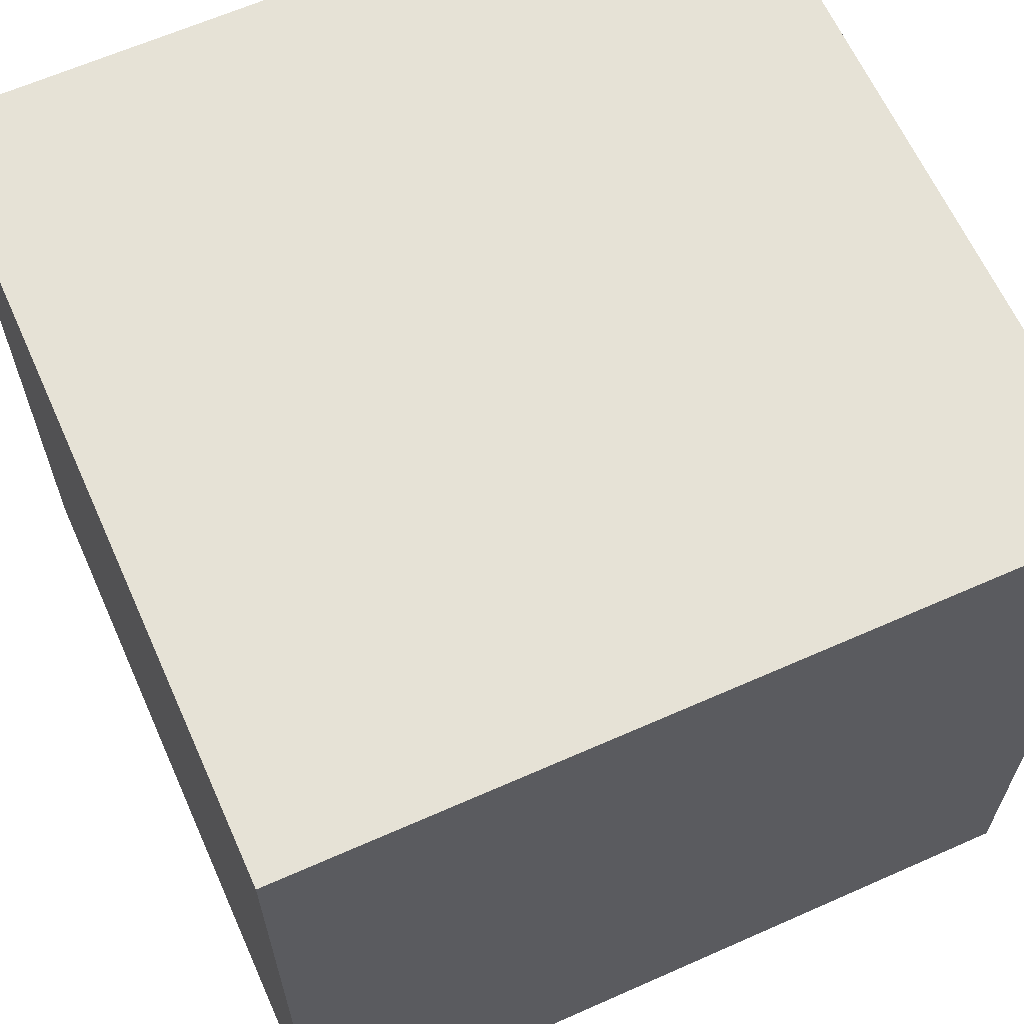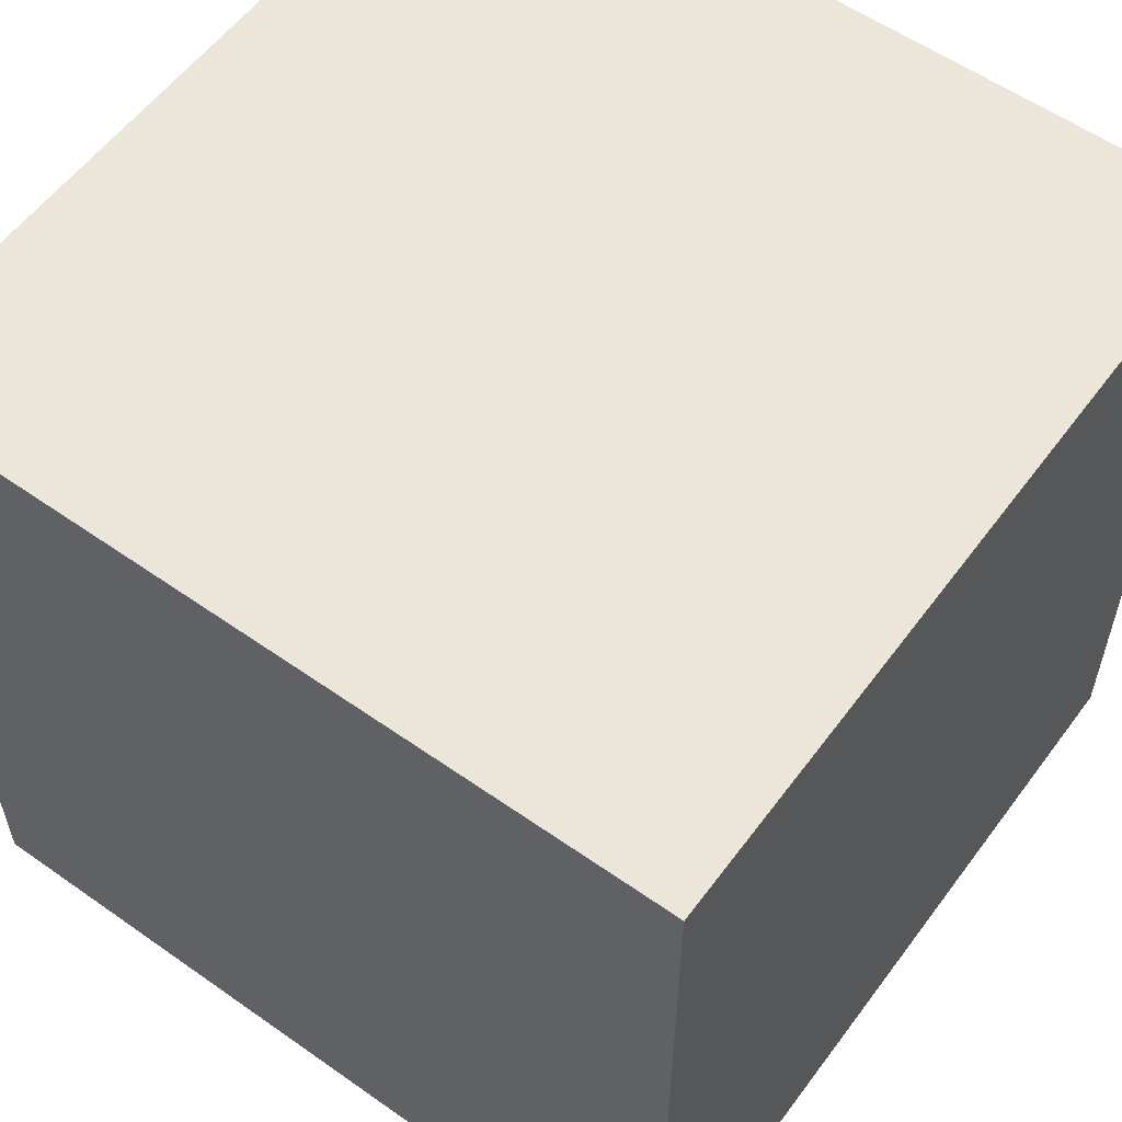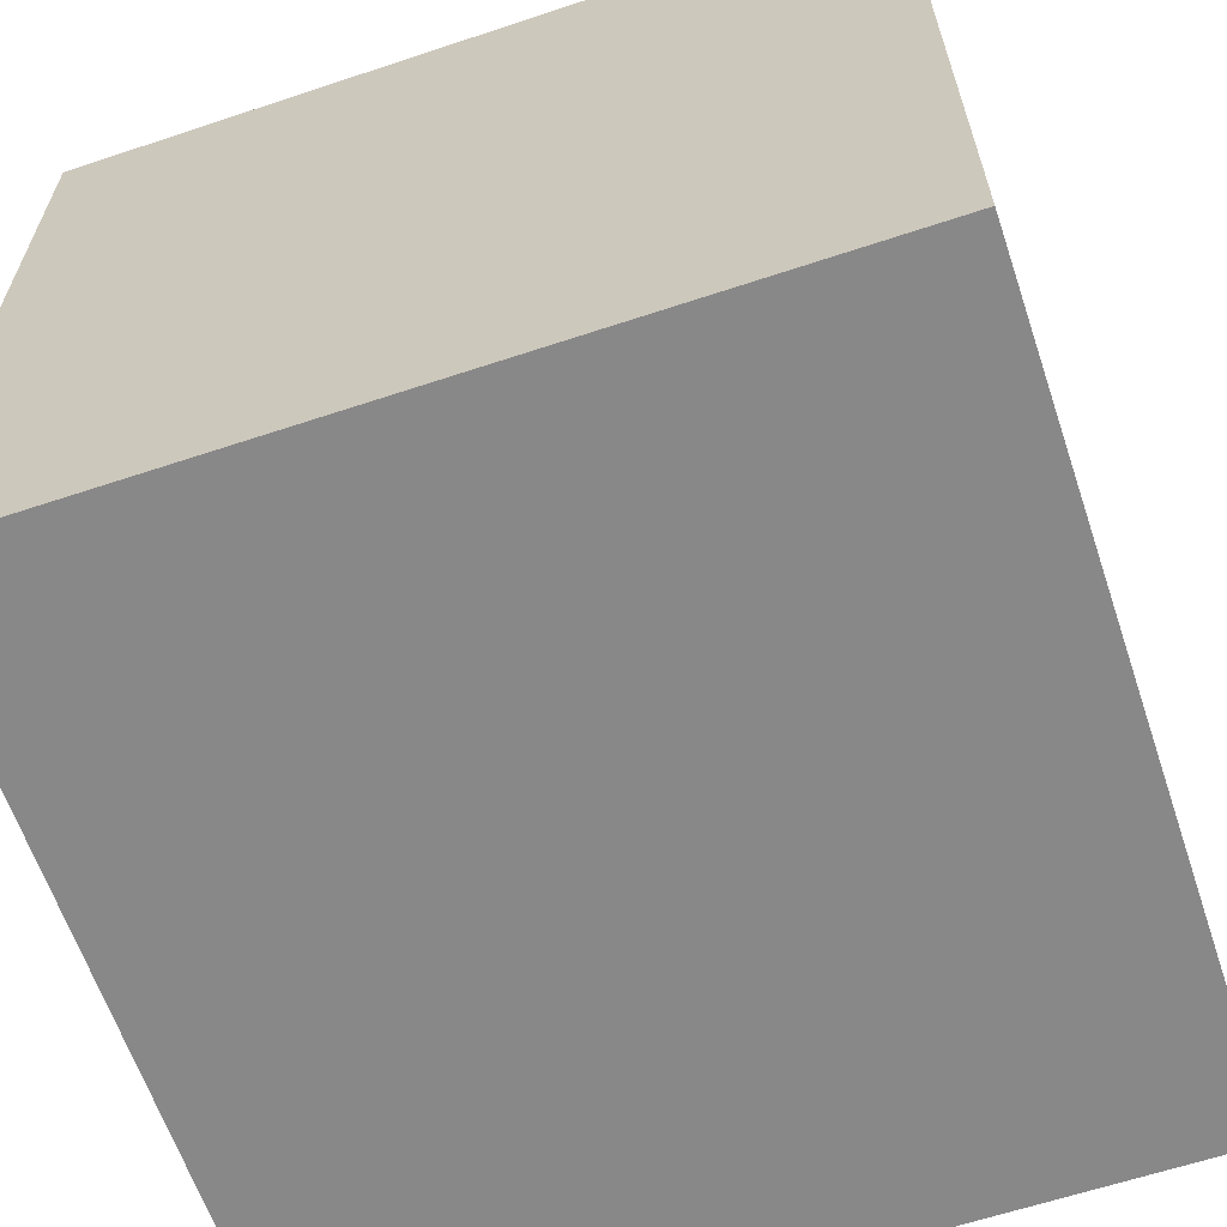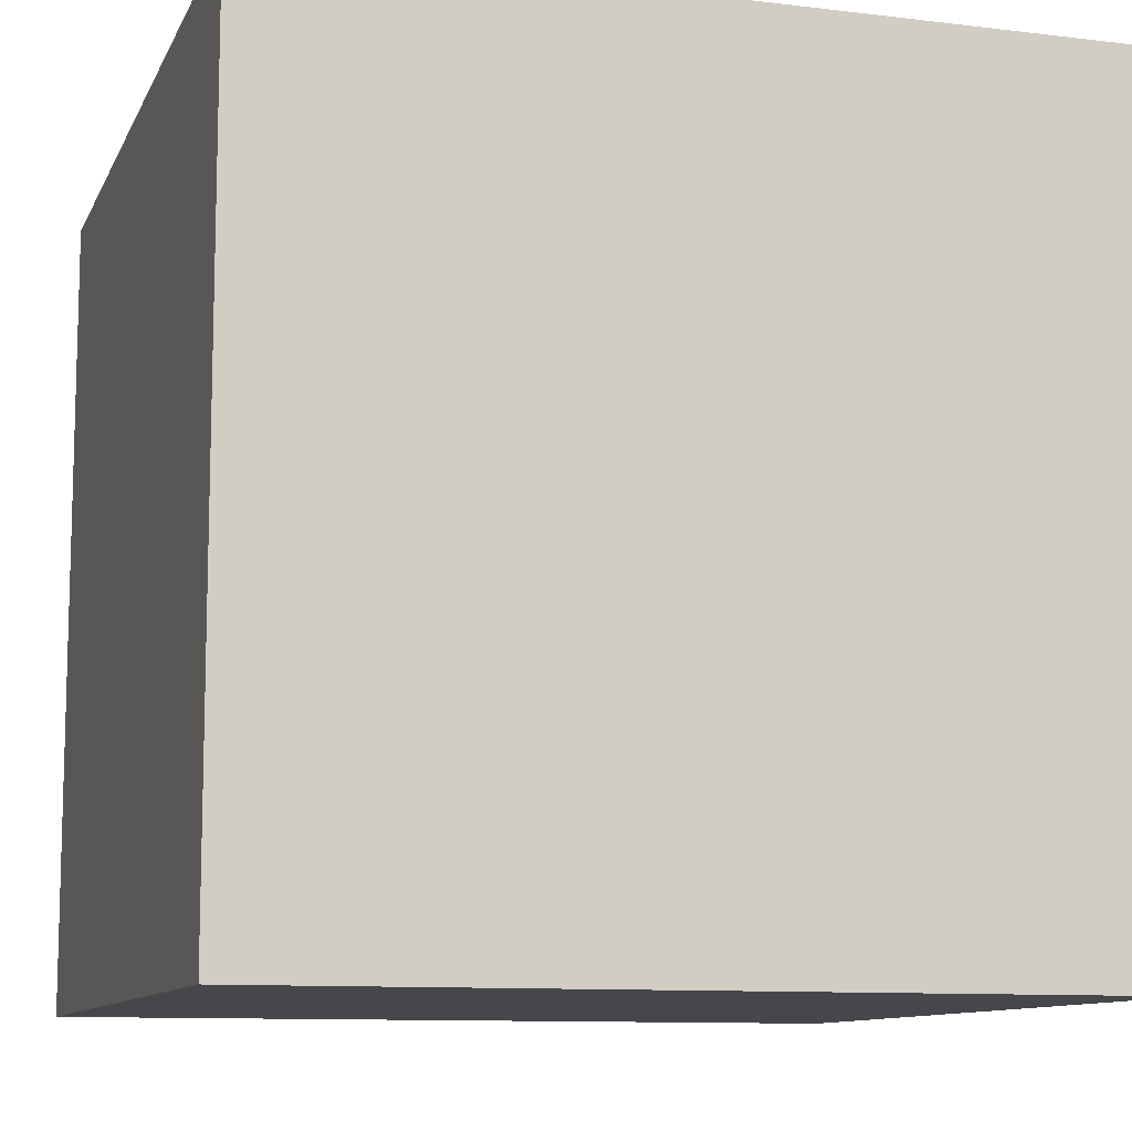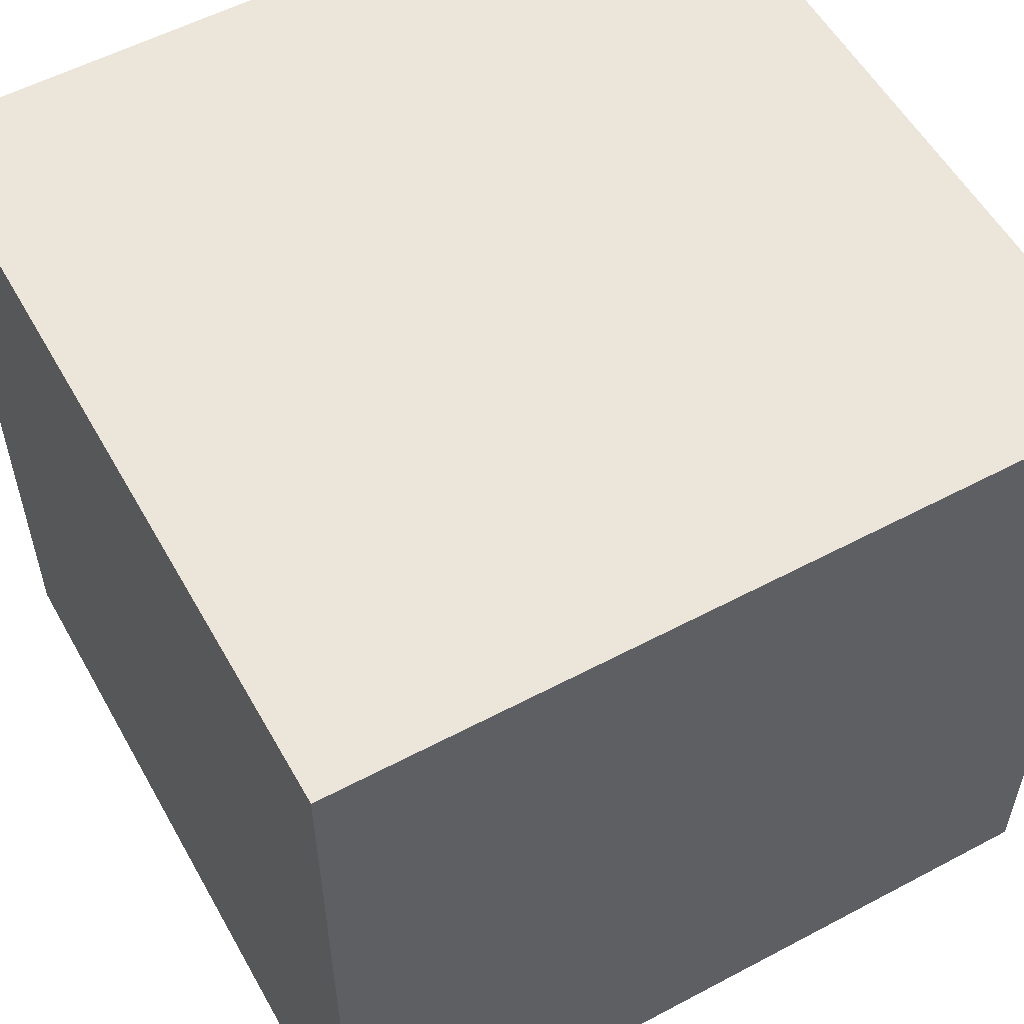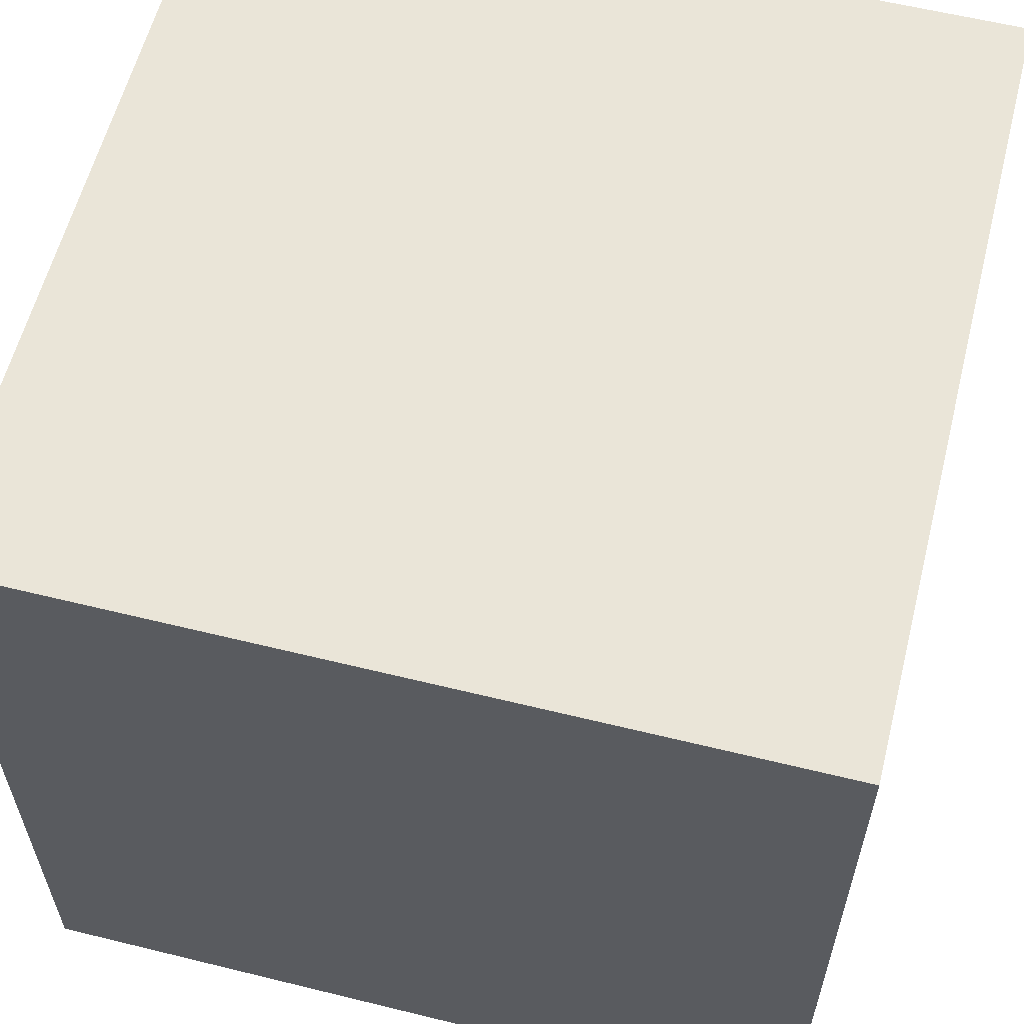
<metadata>
{"format":"obj","ext":"obj","renderer":"f3d","projection":"perspective","resolution":1024,"background":"white","views":[{"elev":63.8,"azim":65.9,"up":"+Y"},{"elev":57.2,"azim":126.2,"up":"+Y"},{"elev":-62.9,"azim":-71.4,"up":"+Y"},{"elev":-10.5,"azim":-107.0,"up":"+Y"},{"elev":55.8,"azim":-29.1,"up":"+Y"},{"elev":59.5,"azim":104.2,"up":"+Y"}]}
</metadata>
<code>
o
v -0.05 -0.5 0.25
v -0.05 -0.5 0.15
v -0.05 -0.4 0.25
v -0.05 -0.4 0.15
v 0.05 -0.5 0.25
v 0.05 -0.5 0.15
v 0.05 -0.4 0.25
v 0.05 -0.4 0.15
v -0.05 -0.5 0.25
v -0.05 -0.4 0.25
v 0.05 -0.5 0.25
v 0.05 -0.4 0.25
v -0.05 -0.5 0.15
v -0.05 -0.4 0.15
v 0.05 -0.5 0.15
v 0.05 -0.4 0.15
v -0.05 -0.5 0.25
v 0.05 -0.5 0.25
v -0.05 -0.5 0.15
v 0.05 -0.5 0.15
v -0.05 -0.4 0.25
v 0.05 -0.4 0.25
v -0.05 -0.4 0.15
v 0.05 -0.4 0.15
f 3 2 1
f 4 2 3
f 5 6 7
f 7 6 8
f 11 10 9
f 12 10 11
f 13 14 15
f 15 14 16
f 19 18 17
f 20 18 19
f 21 22 23
f 23 22 24

</code>
